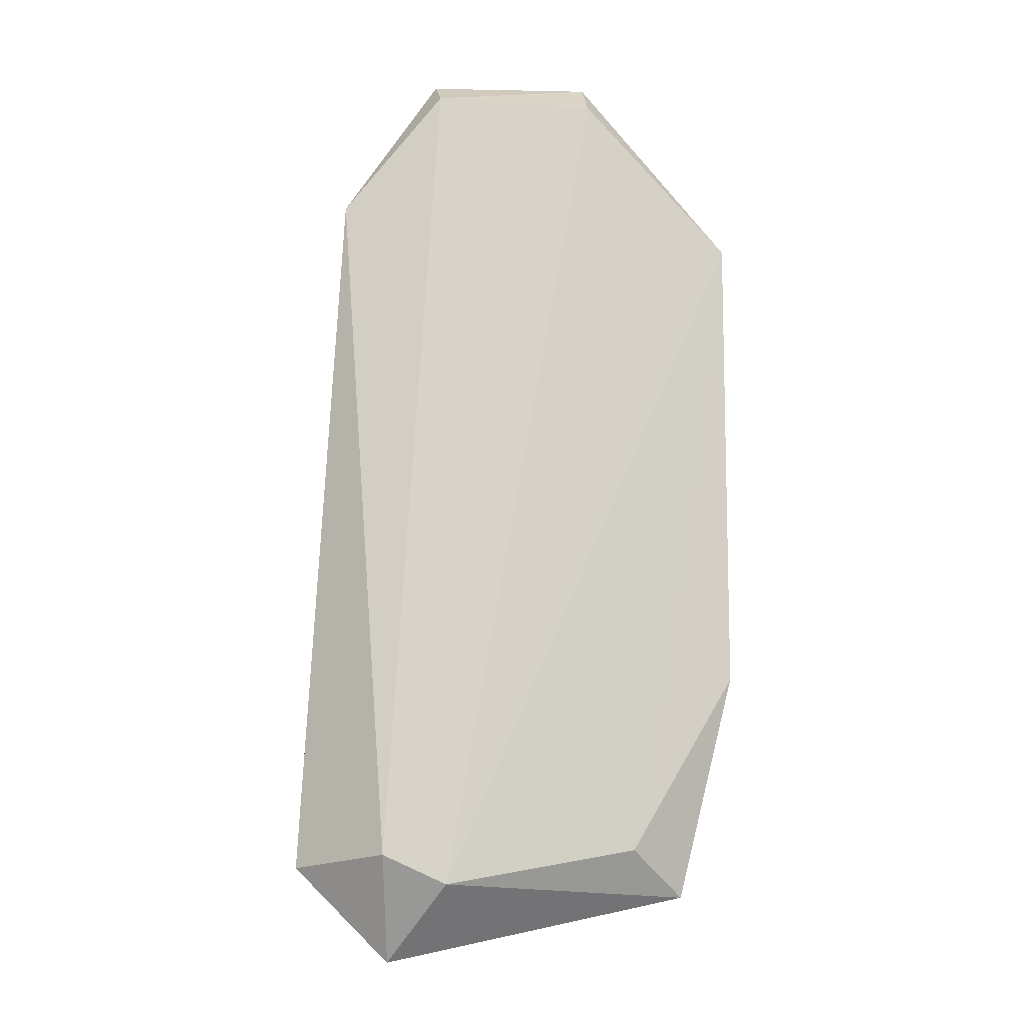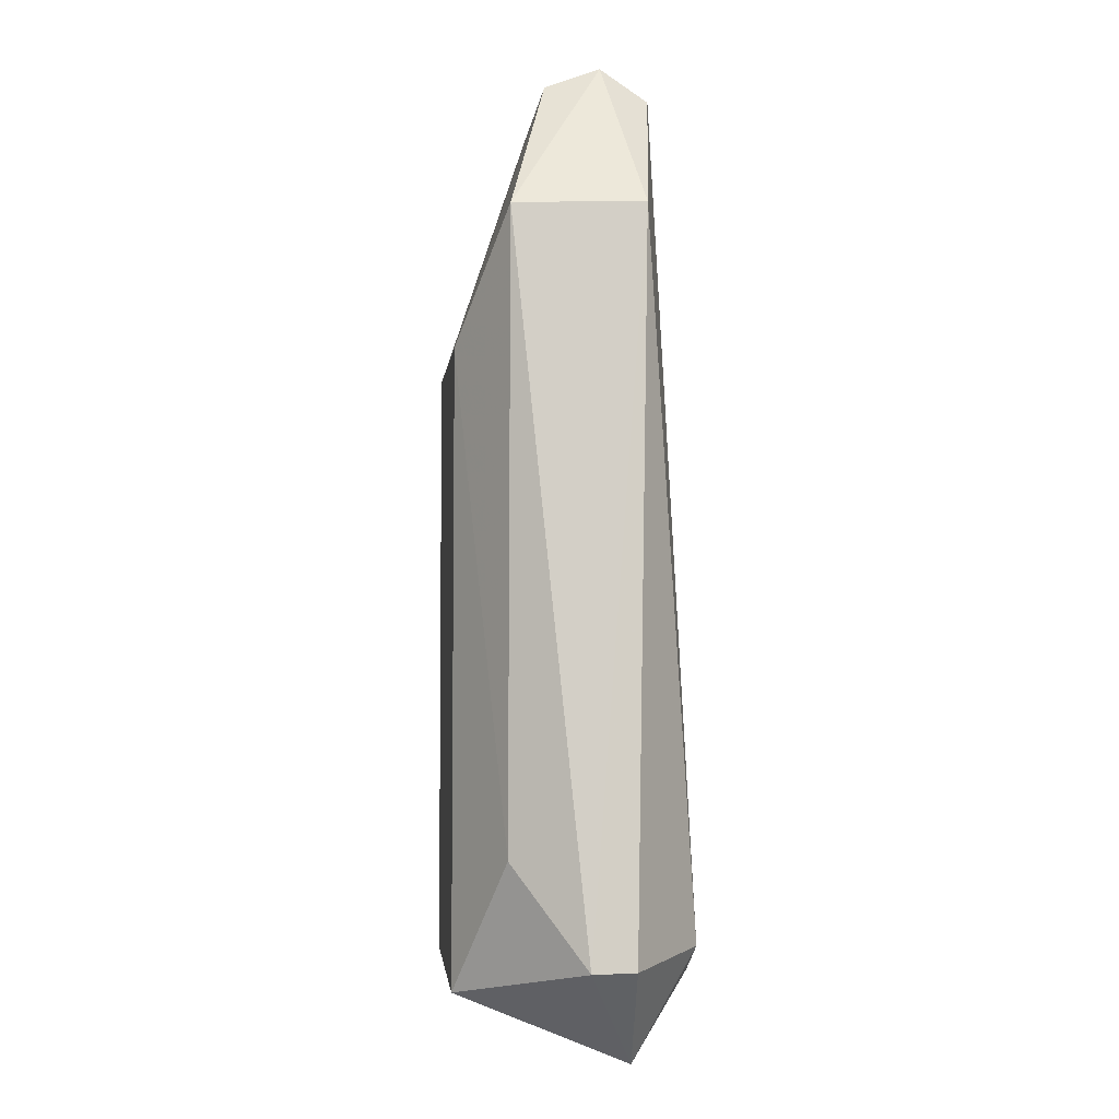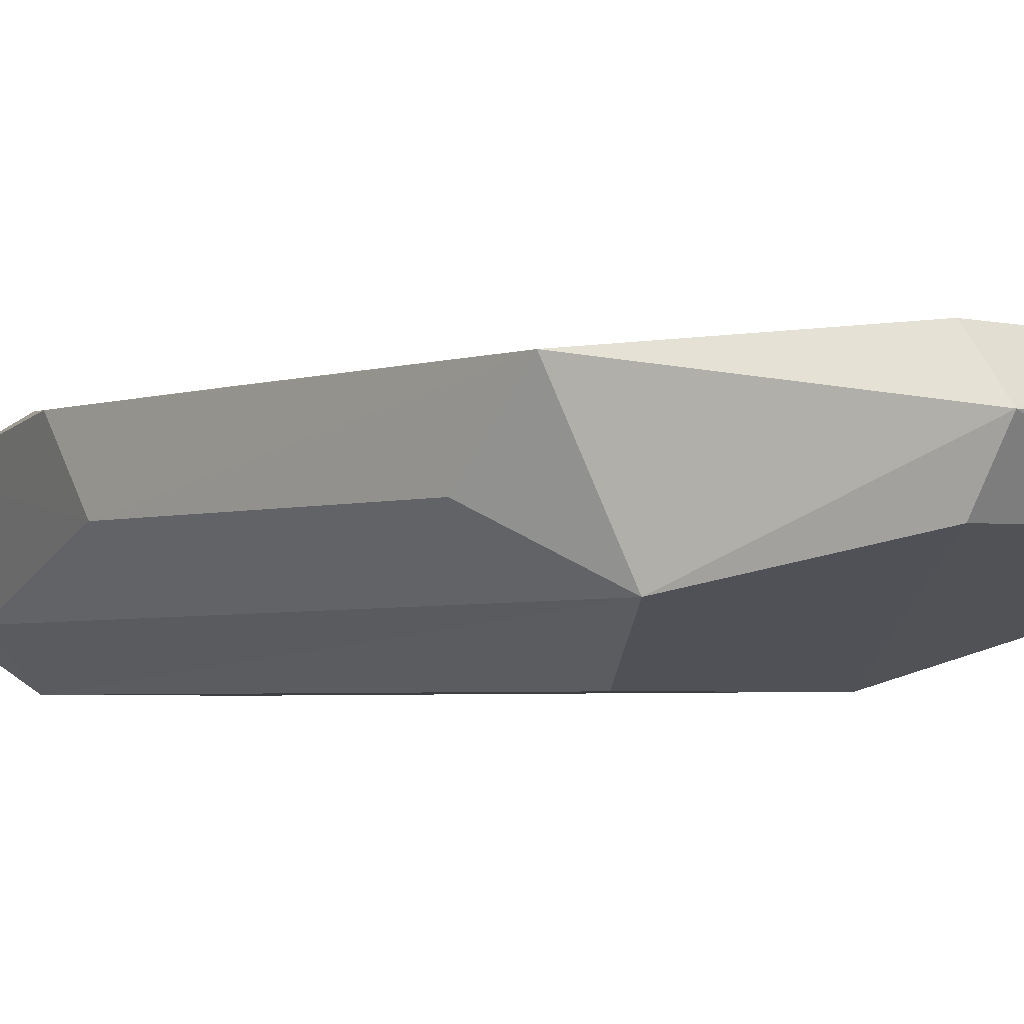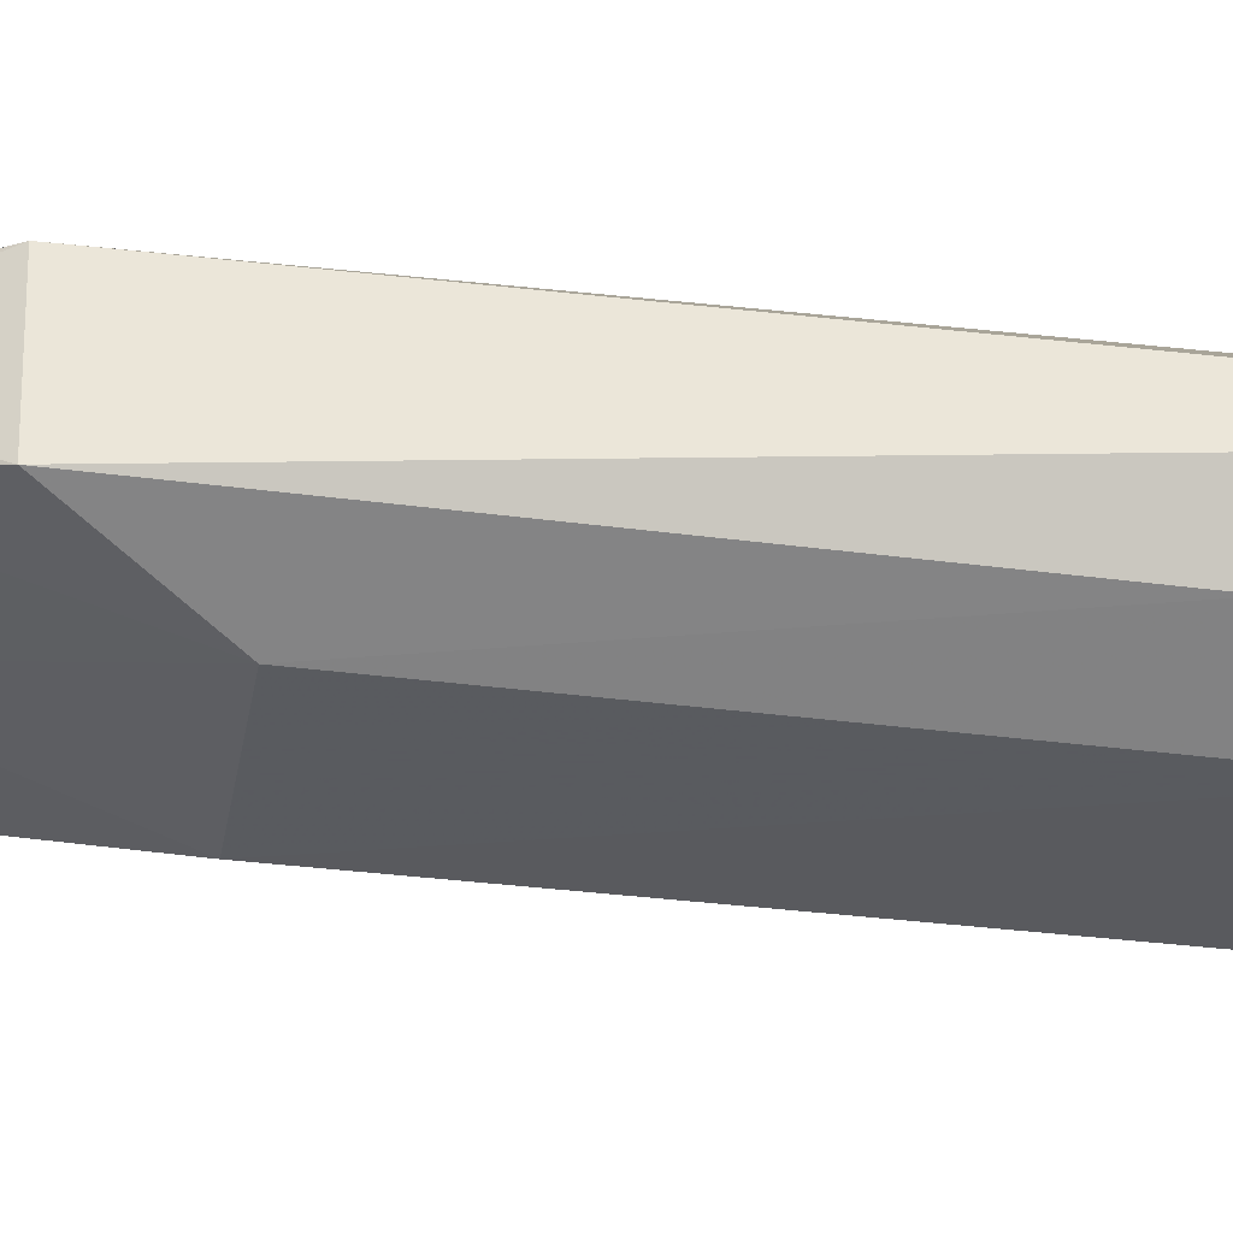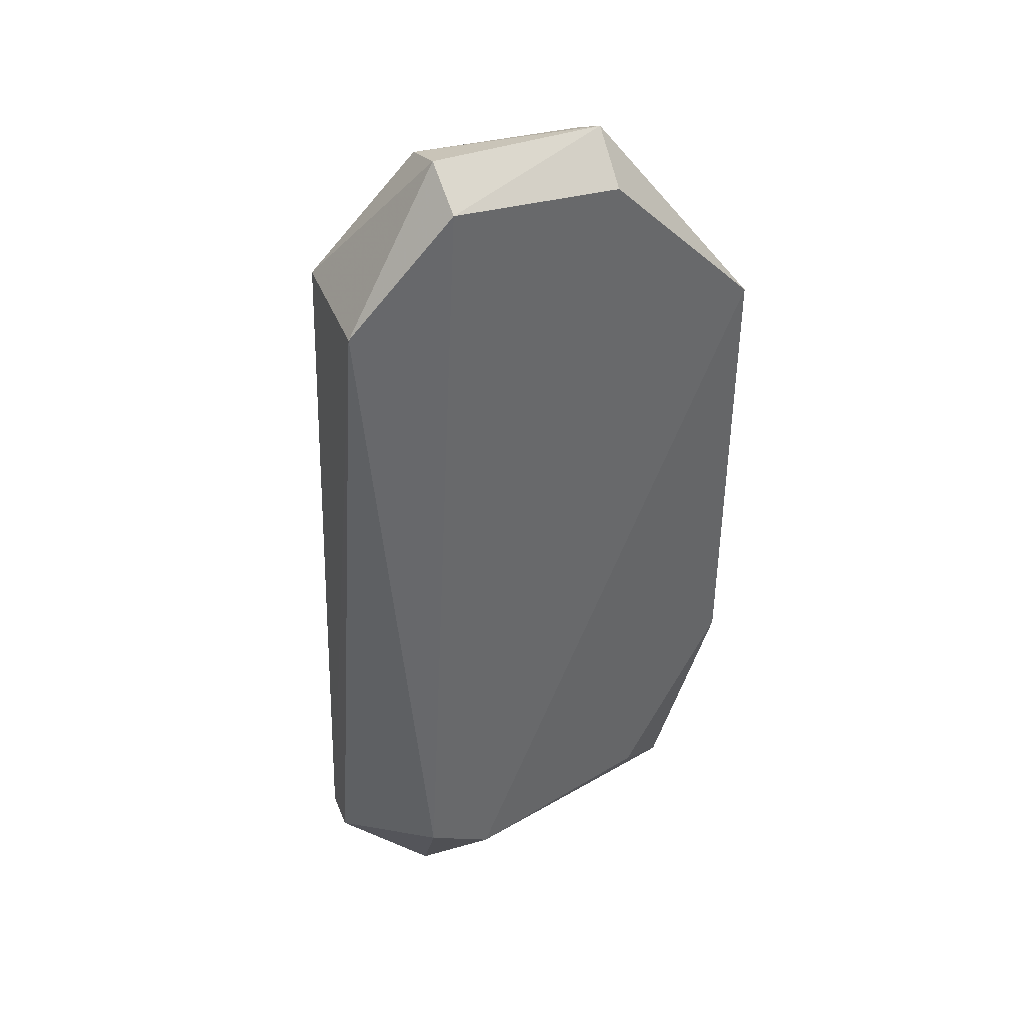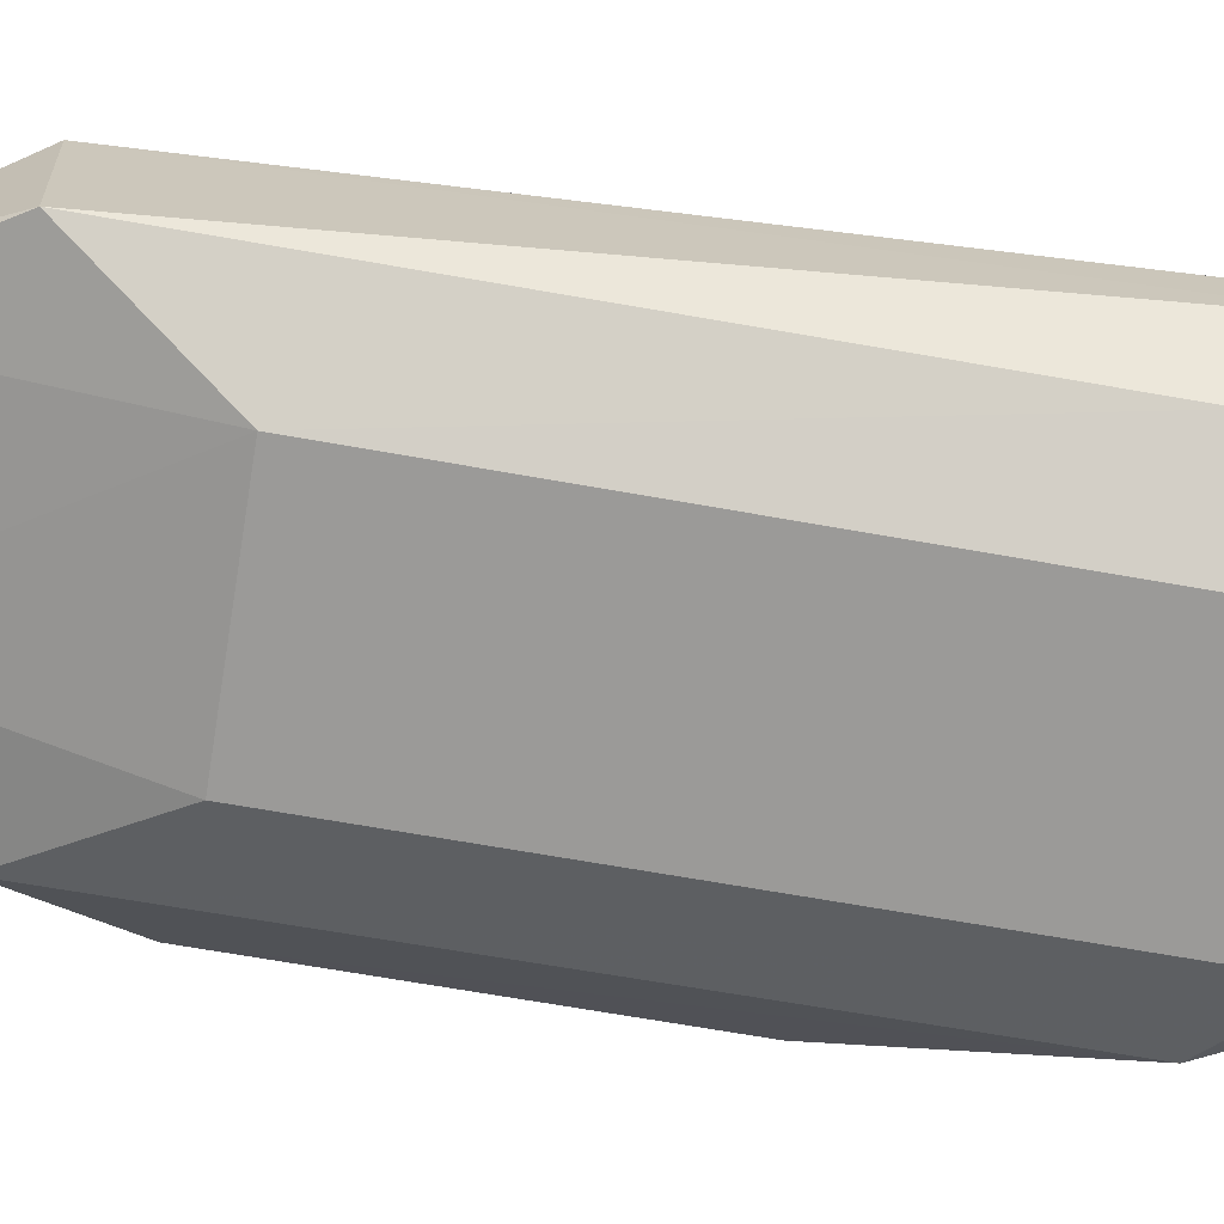
<metadata>
{"format":"obj","ext":"obj","renderer":"f3d","projection":"perspective","resolution":1024,"background":"white","views":[{"elev":-10.1,"azim":175.3,"up":"+Z"},{"elev":-4.3,"azim":83.4,"up":"+Z"},{"elev":-3.4,"azim":-40.9,"up":"+Y"},{"elev":-31.8,"azim":79.3,"up":"+Y"},{"elev":41.3,"azim":159.6,"up":"+Z"},{"elev":-69.3,"azim":80.1,"up":"+Y"}]}
</metadata>
<code>
v 0.035 0.003468 0.06157
v 0.0386 0.001935 -0.0007783
v 0.03082 0.00799 0.000429
v 0.003029 -0.007909 0.00337
v 0.003126 0.001396 -0.003501
v 0.008096 -0.009521 -0.00467
v 0.002799 -0.007716 0.06047
v -0.001479 -0.002835 0.05161
v 0.03023 0.0026 -0.009172
v 0.03861 -0.001747 -0.0008712
v -0.001488 0.003688 0.01656
v -0.001561 -0.002685 0.02121
v 0.03498 -0.007985 0.007724
v 0.02774 -0.012 -0.003485
v -0.001501 0.003693 0.05804
v 0.01156 -0.004486 0.0726
v 0.01169 0.0005285 0.07549
v 0.01022 -0.012 -0.001639
v 0.01031 -0.012 0.05013
v 0.007959 0.005247 0.0008353
v 0.03494 -0.00786 0.06116
v 0.0264 -0.004163 0.07344
v 0.02785 -0.01196 0.05029
v 0.01169 0.004917 0.07197
v 0.02603 0.004888 0.07252
v 0.02519 0.008118 -0.002147
v 0.0263 0.0006624 0.07525
f 1 2 3
f 4 5 6
f 7 8 4
f 2 9 3
f 9 2 10
f 11 5 12
f 12 5 4
f 8 12 4
f 10 13 14
f 15 11 12
f 16 17 7
f 4 18 7
f 6 18 4
f 14 18 6
f 7 18 19
f 18 14 19
f 5 9 6
f 20 5 11
f 8 15 12
f 21 22 23
f 17 15 7
f 14 9 10
f 23 22 16
f 7 15 8
f 17 24 15
f 24 25 3
f 1 10 2
f 21 10 1
f 13 23 14
f 20 26 5
f 5 26 9
f 9 14 6
f 16 19 23
f 16 7 19
f 20 11 15
f 25 27 1
f 21 23 13
f 24 17 25
f 27 21 1
f 10 21 13
f 15 26 20
f 26 15 24
f 26 24 3
f 9 26 3
f 16 22 17
f 27 22 21
f 22 27 17
f 27 25 17
f 1 3 25
f 23 19 14

</code>
